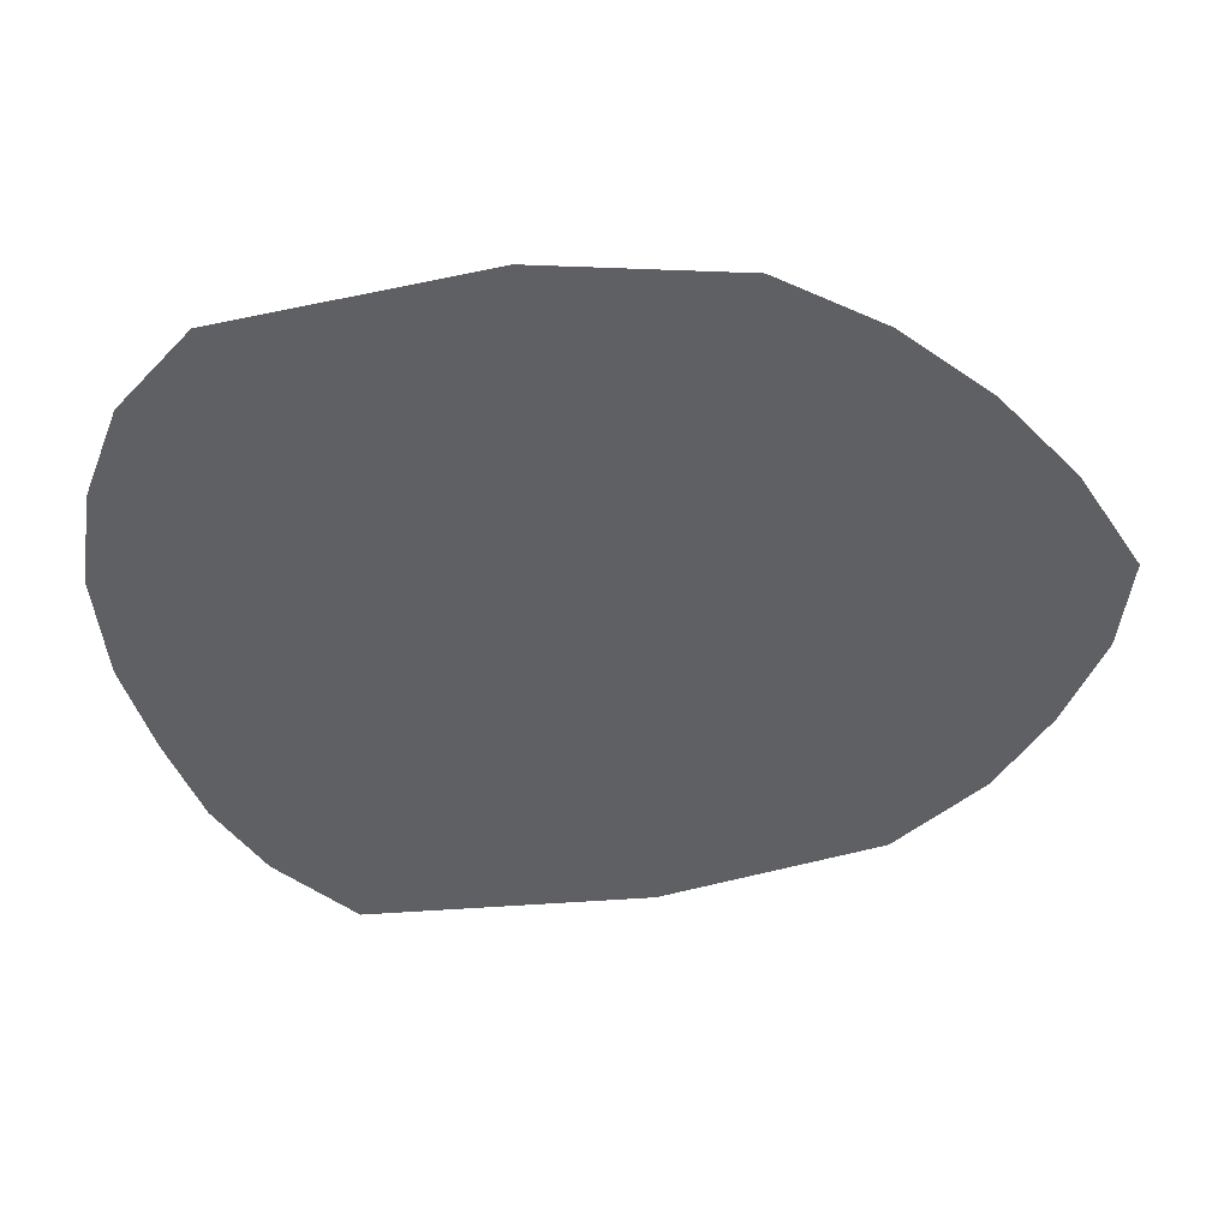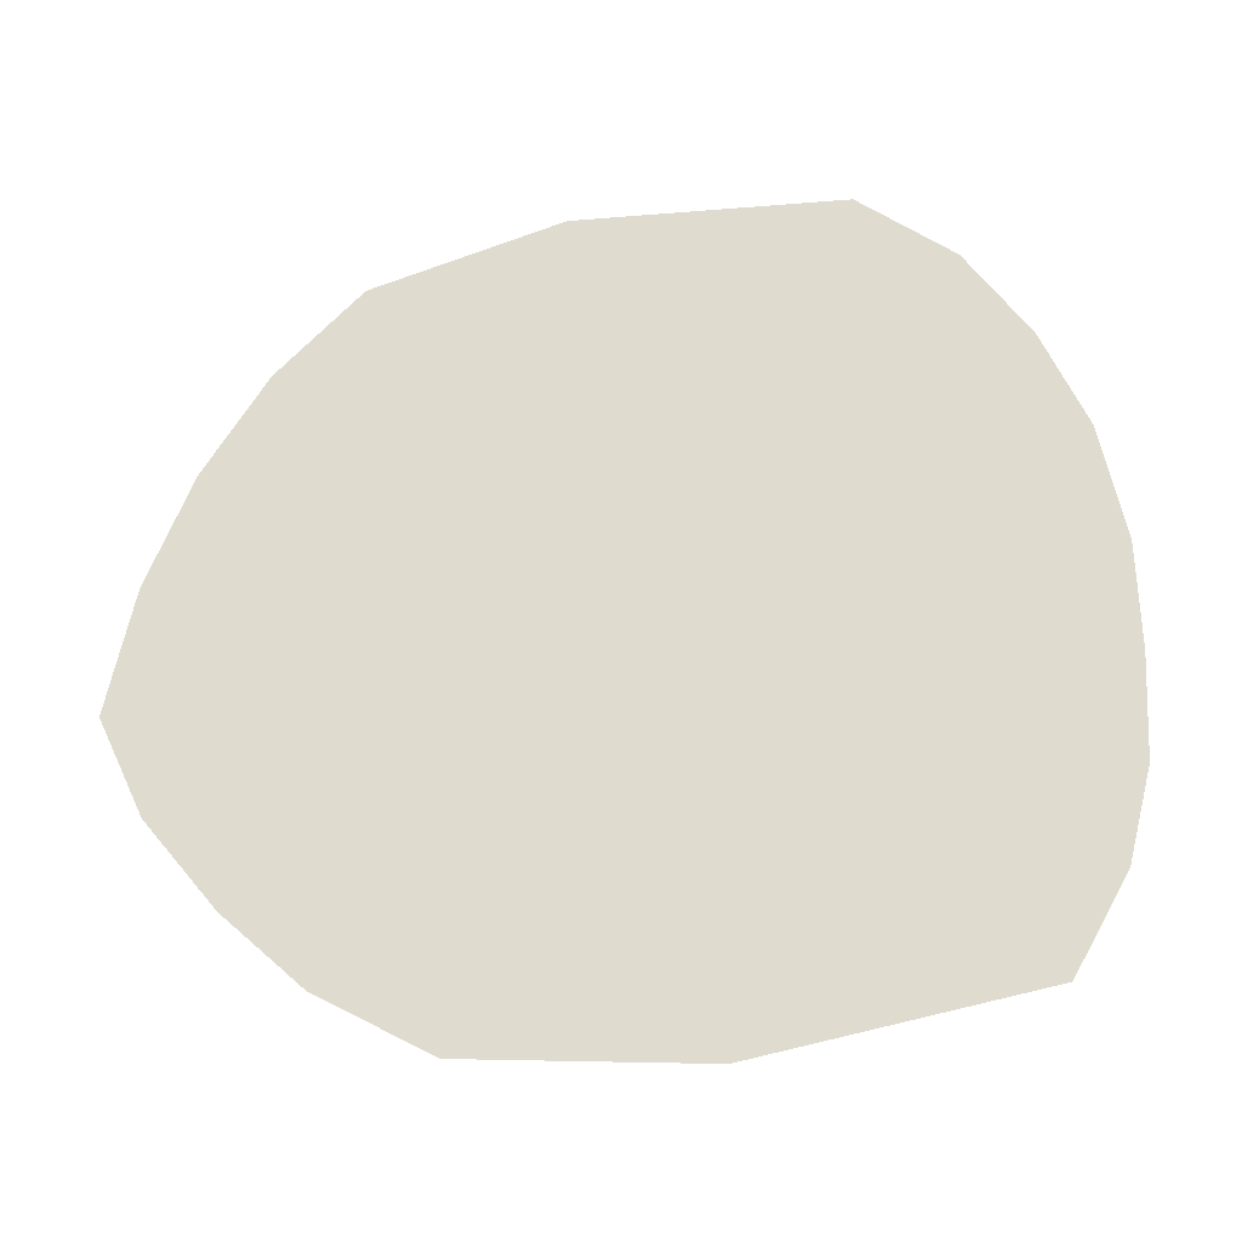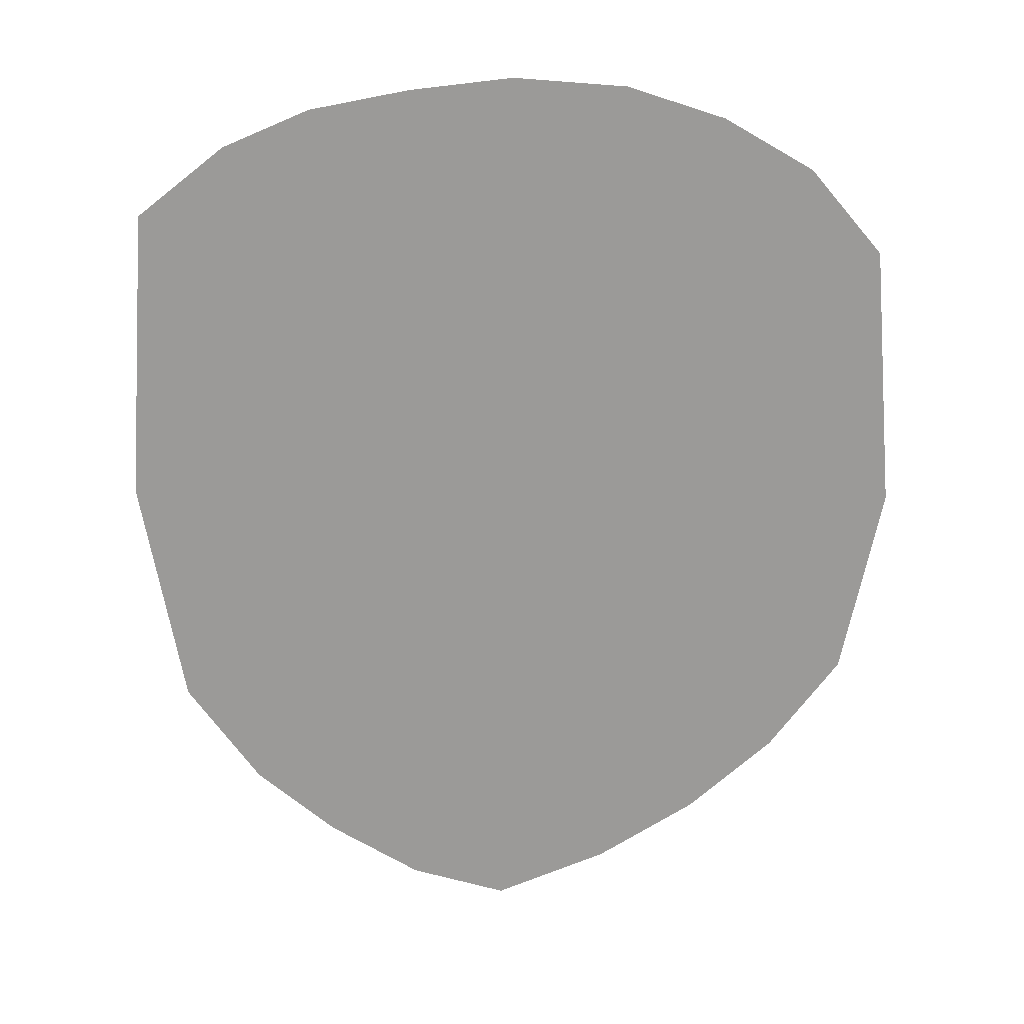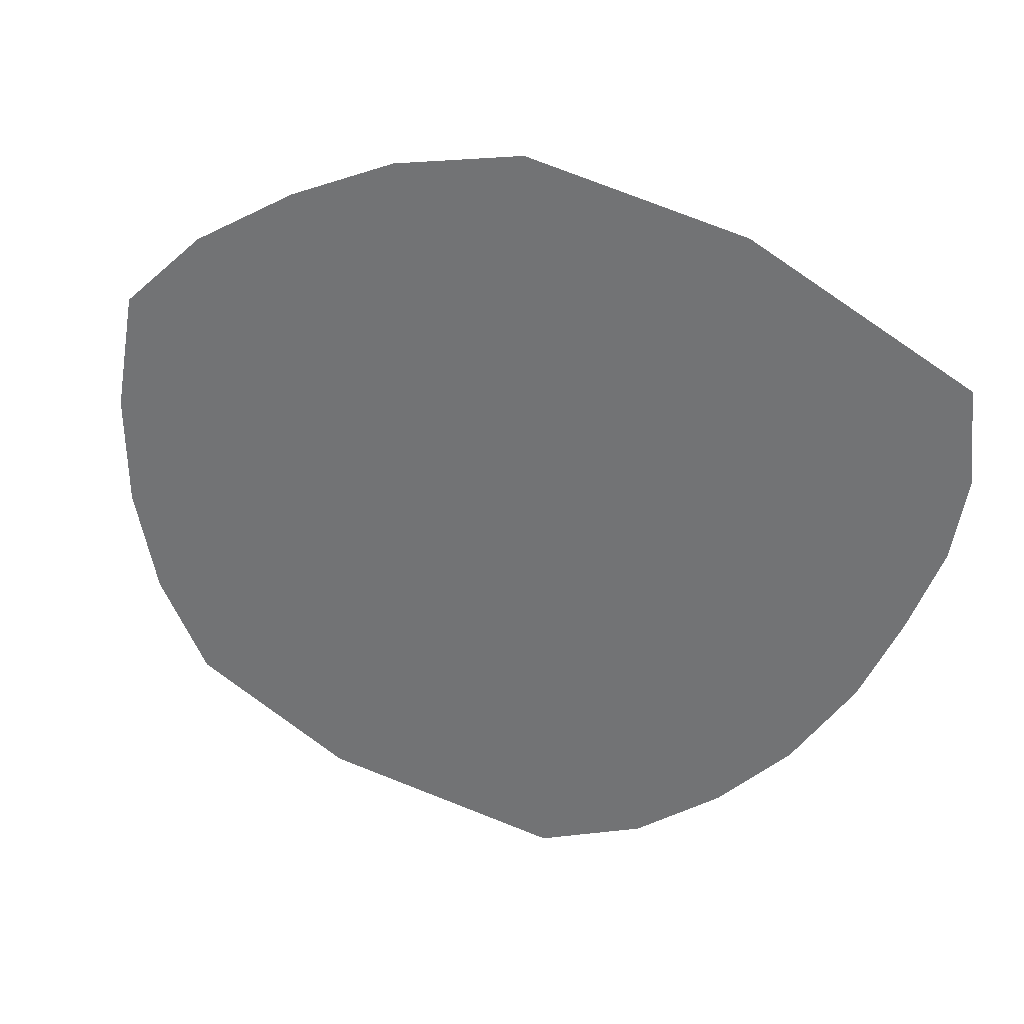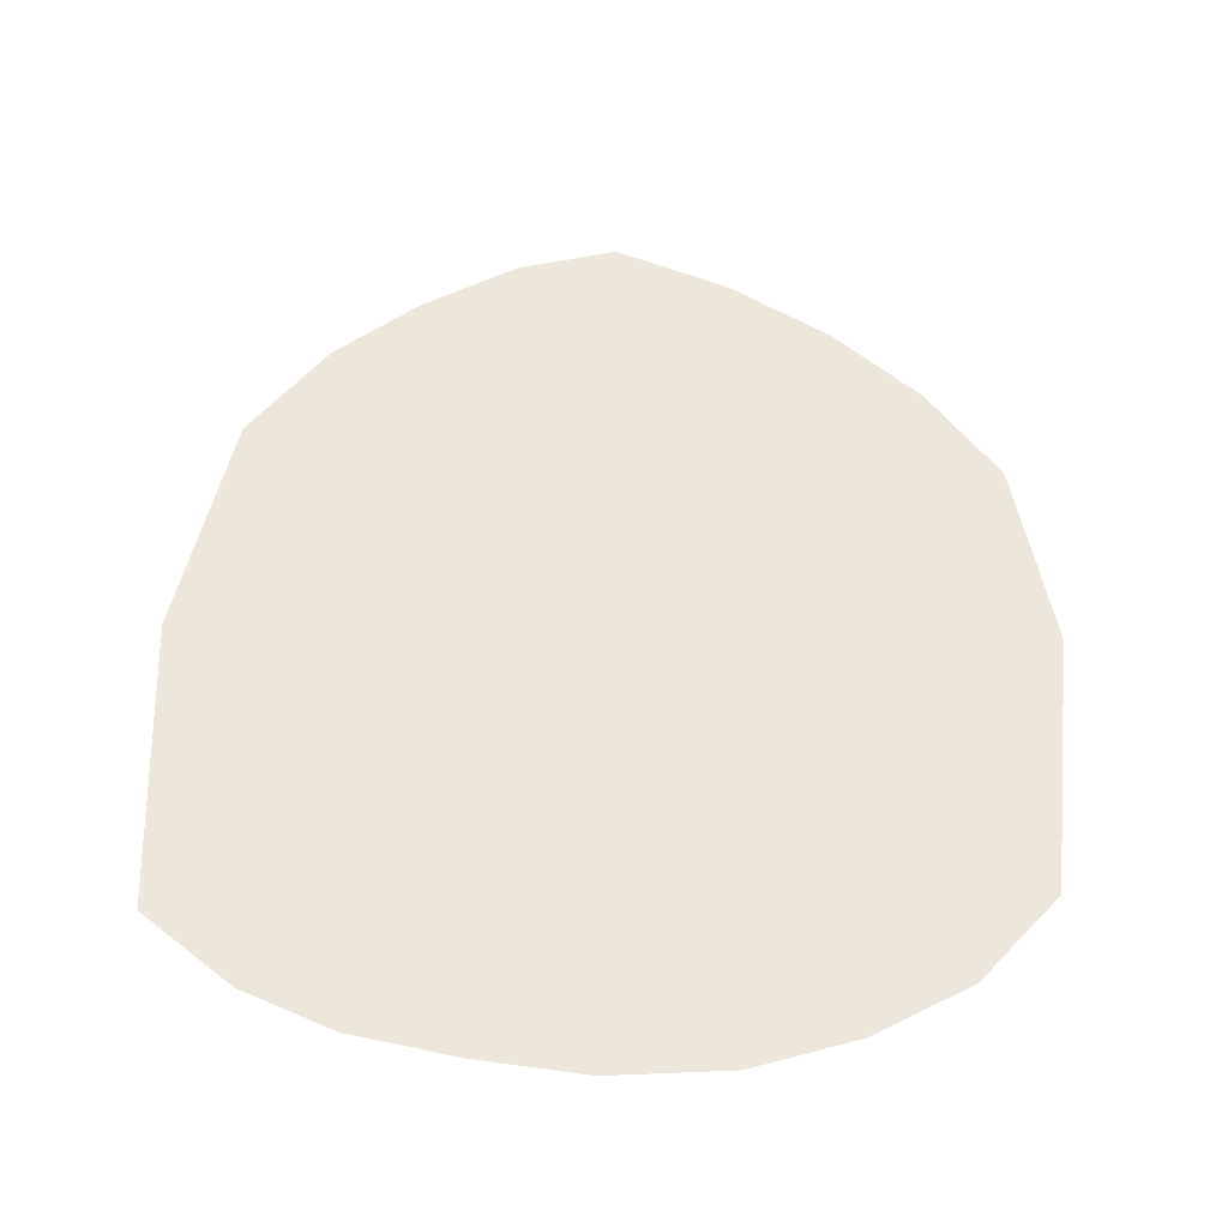
<metadata>
{"format":"obj","ext":"obj","renderer":"f3d","projection":"perspective","resolution":1024,"background":"white","views":[{"elev":-44.8,"azim":102.7,"up":"+Z"},{"elev":70.3,"azim":-96.1,"up":"+Z"},{"elev":-69.4,"azim":3.4,"up":"+Z"},{"elev":-55.7,"azim":-118.9,"up":"+Z"},{"elev":51.6,"azim":5.2,"up":"+Z"}]}
</metadata>
<code>
g eyeLidL
v -1.852 -0.5994 5.551e-17
v -1.888 -0.5973 5.551e-17
v -1.897 -0.4491 5.551e-17
v -1.862 -0.4467 5.551e-17
v -1.875 -0.2866 5.551e-17
v -1.908 -0.2976 5.551e-17
v -1.93 -0.4518 5.551e-17
v -1.938 -0.3179 5.551e-17
v -1.961 -0.4545 5.551e-17
v -1.964 -0.3422 5.551e-17
v -1.922 -0.5927 5.551e-17
v -1.953 -0.5816 5.551e-17
v -1.825 -0.4444 5.551e-17
v -1.836 -0.3004 5.551e-17
v -1.791 -0.4424 5.551e-17
v -1.801 -0.3198 5.551e-17
v -1.781 -0.5813 5.551e-17
v -1.814 -0.5941 5.551e-17
v -1.76 -0.4414 5.551e-17
v -1.77 -0.3442 5.551e-17
v -1.727 -0.4405 5.551e-17
v -1.728 -0.5312 5.551e-17
v -1.751 -0.5619 5.551e-17
v -1.744 -0.3753 5.551e-17
v -1.997 -0.4592 5.551e-17
v -1.987 -0.3784 5.551e-17
v -1.984 -0.5595 5.551e-17
g eyeLidL_0
f 3 2 1
f 4 3 1
f 4 5 3
f 5 6 3
f 3 6 7
f 3 7 2
f 6 8 7
f 7 8 9
f 8 10 9
f 7 9 11
f 7 11 2
f 9 12 11
f 5 4 13
f 14 5 13
f 14 13 15
f 16 14 15
f 15 13 17
f 13 18 17
f 13 4 18
f 4 1 18
f 16 15 19
f 20 16 19
f 20 19 21
f 21 19 22
f 19 23 22
f 15 17 23
f 19 15 23
f 24 20 21
f 10 26 25
f 9 10 25
f 9 25 12
f 25 27 12

</code>
